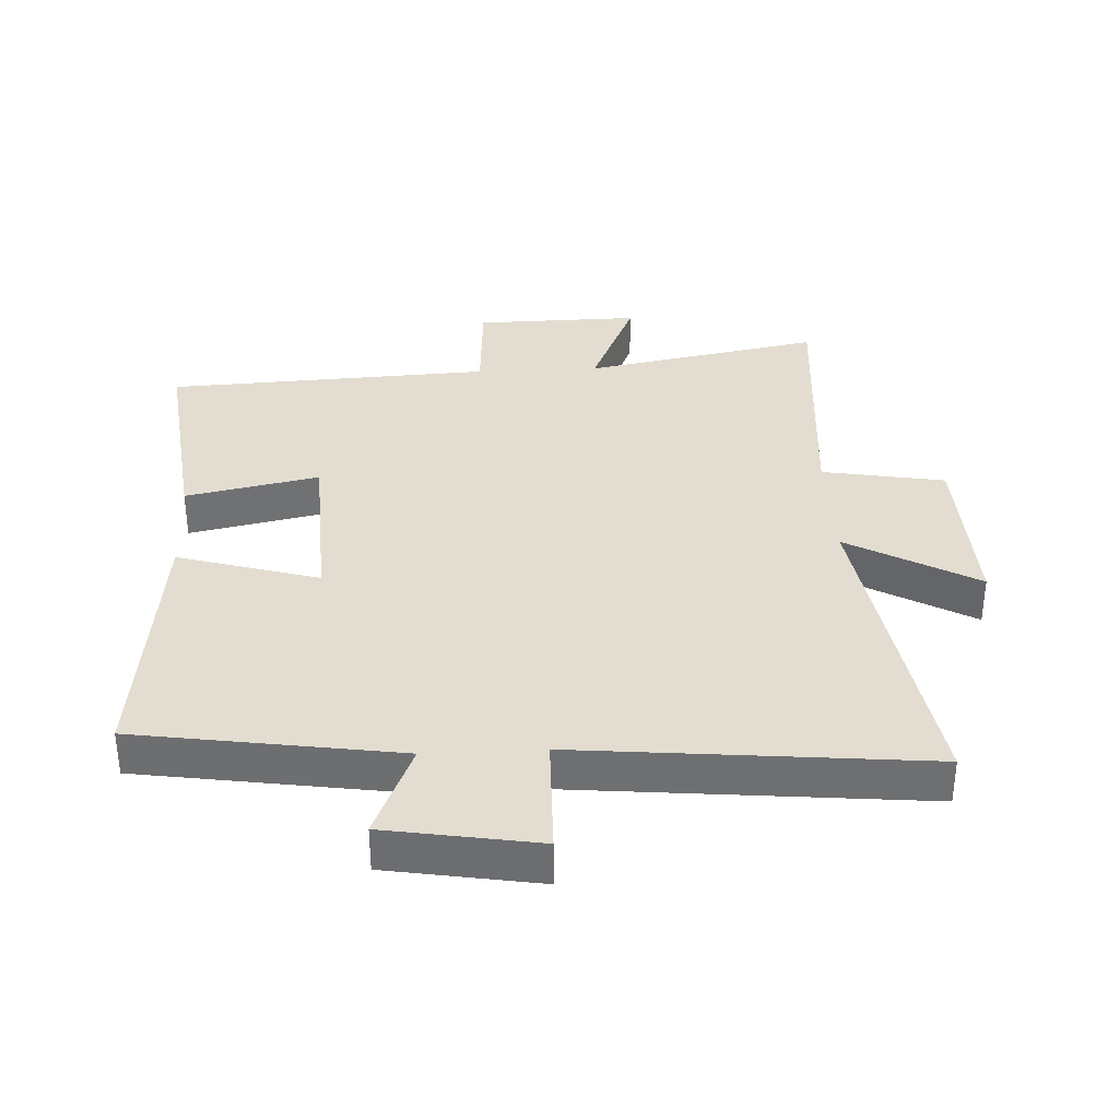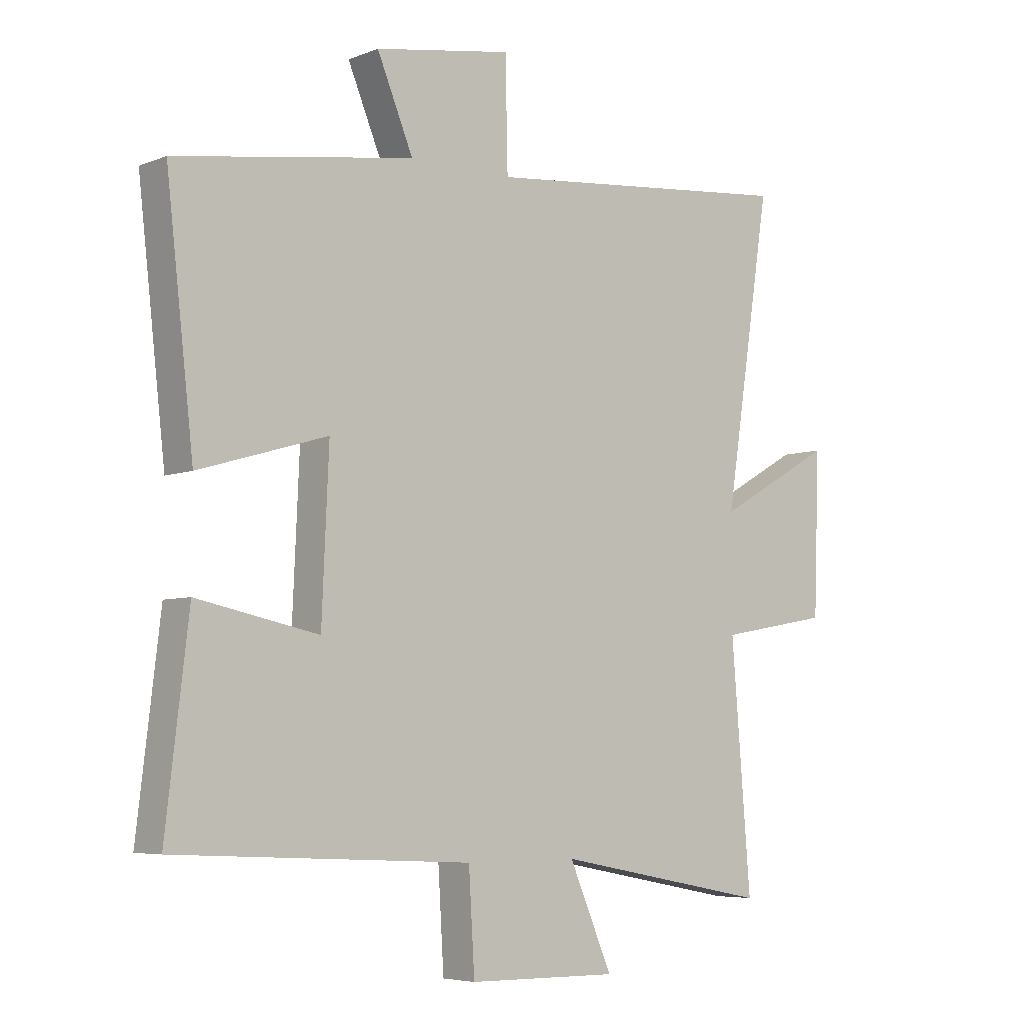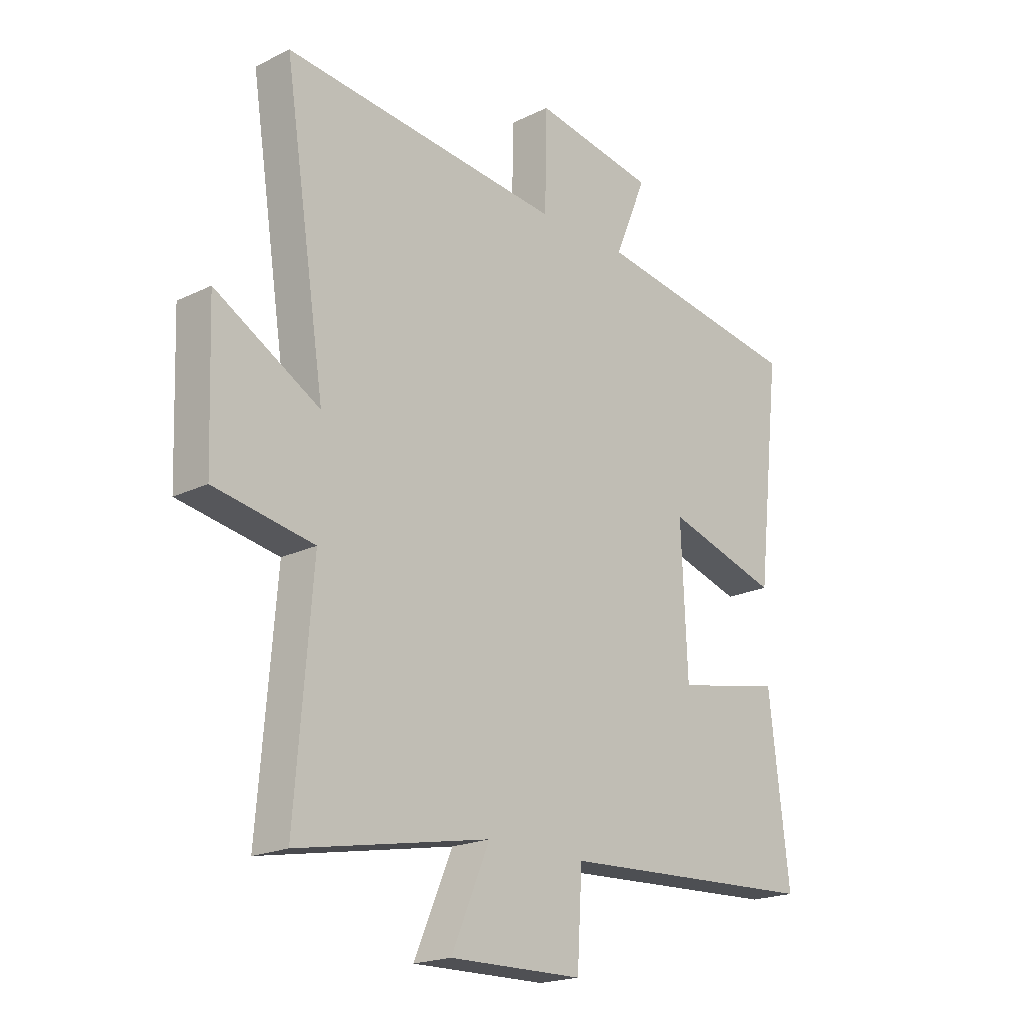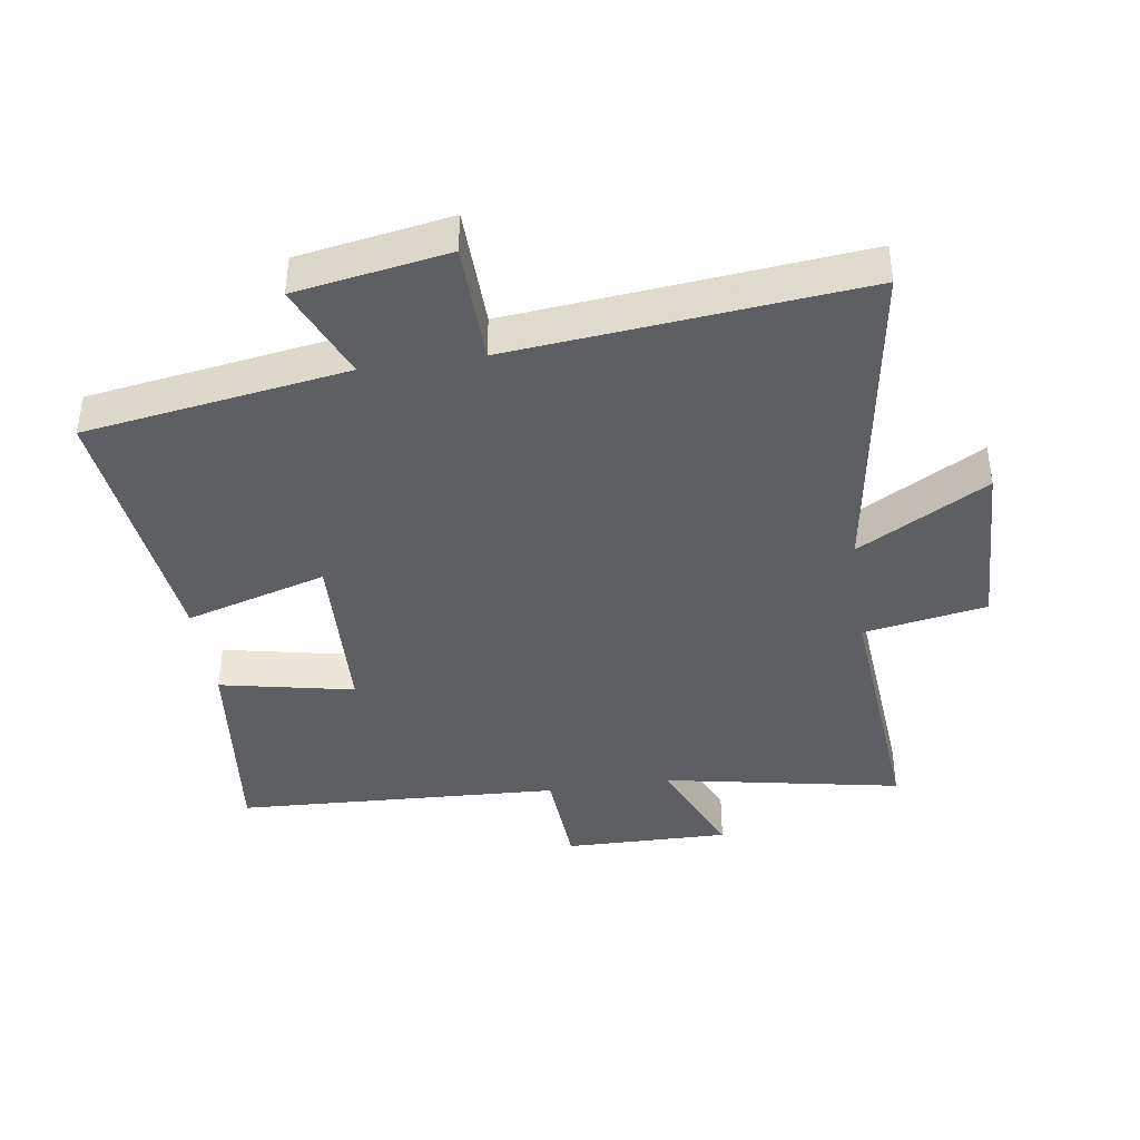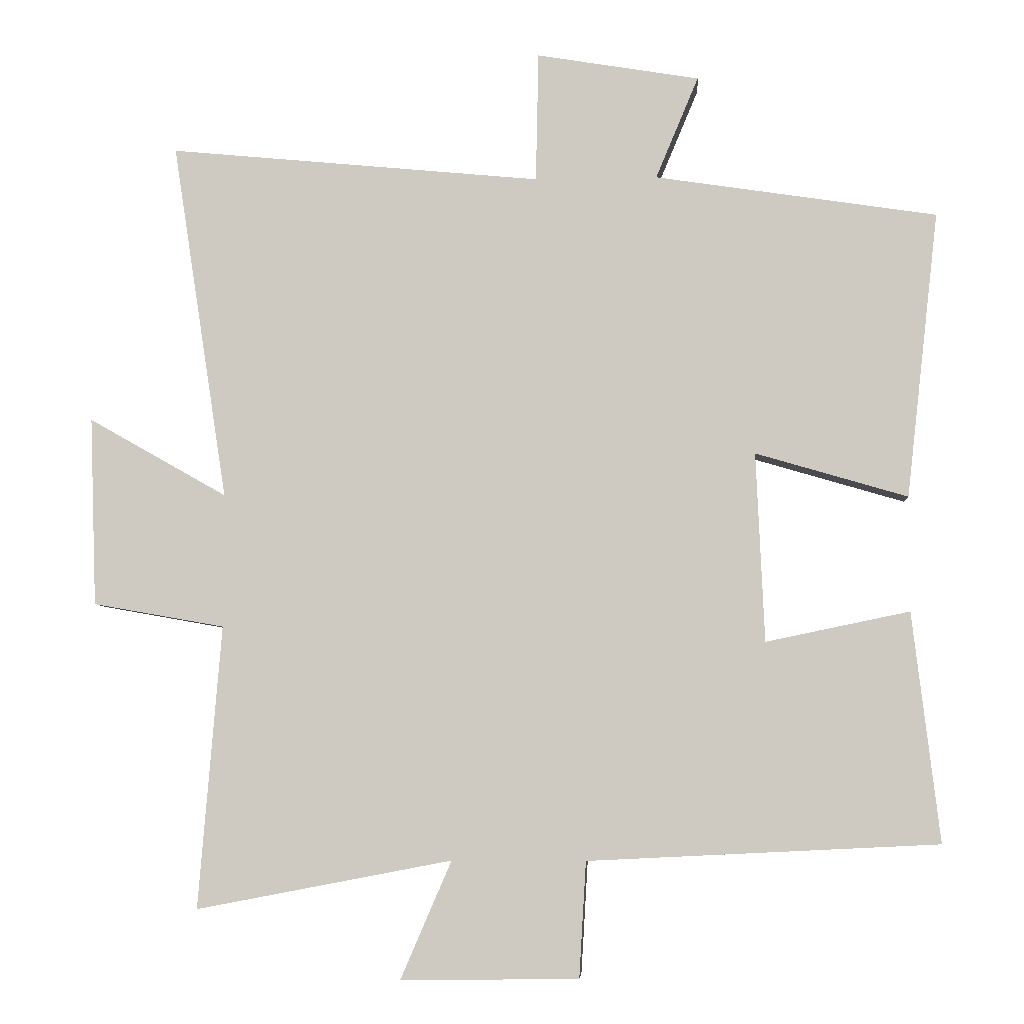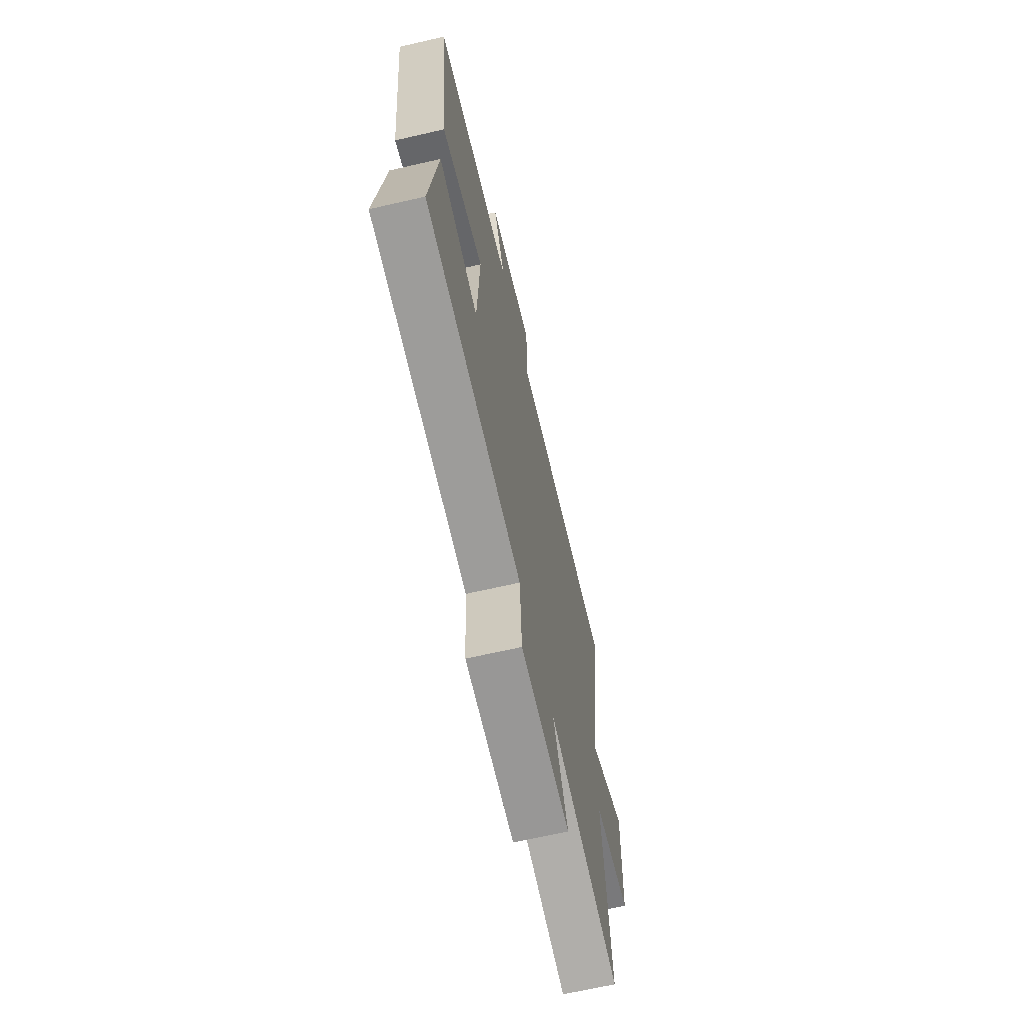
<metadata>
{"format":"obj","ext":"obj","renderer":"f3d","projection":"perspective","resolution":1024,"background":"white","views":[{"elev":35.1,"azim":-2.9,"up":"+Y"},{"elev":-5.7,"azim":-40.1,"up":"+Z"},{"elev":-19.9,"azim":132.1,"up":"+Z"},{"elev":-40.5,"azim":8.5,"up":"+Y"},{"elev":-5.8,"azim":-175.9,"up":"+Z"},{"elev":-67.5,"azim":-77.1,"up":"+Z"}]}
</metadata>
<code>
v -0.547 0.07 0.437
v -0.139 0.07 0.5
v -0.201 0.07 0.648
v 0.035 0.07 0.688
v 0.039 0.07 0.5
v 0.58 0.07 0.553
v 0.5 0.07 0.033
v 0.701 0.07 0.147
v 0.691 0.07 -0.127
v 0.5 0.07 -0.161
v 0.533 0.07 -0.571
v 0.162 0.07 -0.5
v 0.236 0.07 -0.671
v -0.022 0.07 -0.667
v -0.032 0.07 -0.5
v -0.539 0.07 -0.475
v -0.5 0.07 -0.143
v -0.292 0.07 -0.186
v -0.28 0.07 0.088
v -0.5 0.07 0.023
v -0.547 0 0.437
v -0.139 0 0.5
v -0.201 0 0.648
v 0.035 0 0.688
v 0.039 0 0.5
v 0.58 0 0.553
v 0.5 0 0.033
v 0.701 0 0.147
v 0.691 0 -0.127
v 0.5 0 -0.161
v 0.533 0 -0.571
v 0.162 0 -0.5
v 0.236 0 -0.671
v -0.022 0 -0.667
v -0.032 0 -0.5
v -0.539 0 -0.475
v -0.5 0 -0.143
v -0.292 0 -0.186
v -0.28 0 0.088
v -0.5 0 0.023
f 19 20 1 2
f 18 19 2
f 15 16 17 18
f 15 18 2
f 12 13 14 15
f 12 15 2
f 10 11 12 2
f 7 8 9 10
f 7 10 2 3
f 5 6 7
f 5 7 3
f 3 4 5
f 22 21 40 39
f 22 39 38
f 38 37 36 35
f 22 38 35
f 35 34 33 32
f 22 35 32
f 22 32 31 30
f 30 29 28 27
f 23 22 30 27
f 27 26 25
f 23 27 25
f 25 24 23
f 1 21 22 2
f 2 22 23 3
f 3 23 24 4
f 4 24 25 5
f 5 25 26 6
f 6 26 27 7
f 7 27 28 8
f 8 28 29 9
f 9 29 30 10
f 10 30 31 11
f 11 31 32 12
f 12 32 33 13
f 13 33 34 14
f 14 34 35 15
f 15 35 36 16
f 16 36 37 17
f 17 37 38 18
f 18 38 39 19
f 19 39 40 20
f 20 40 21 1

</code>
